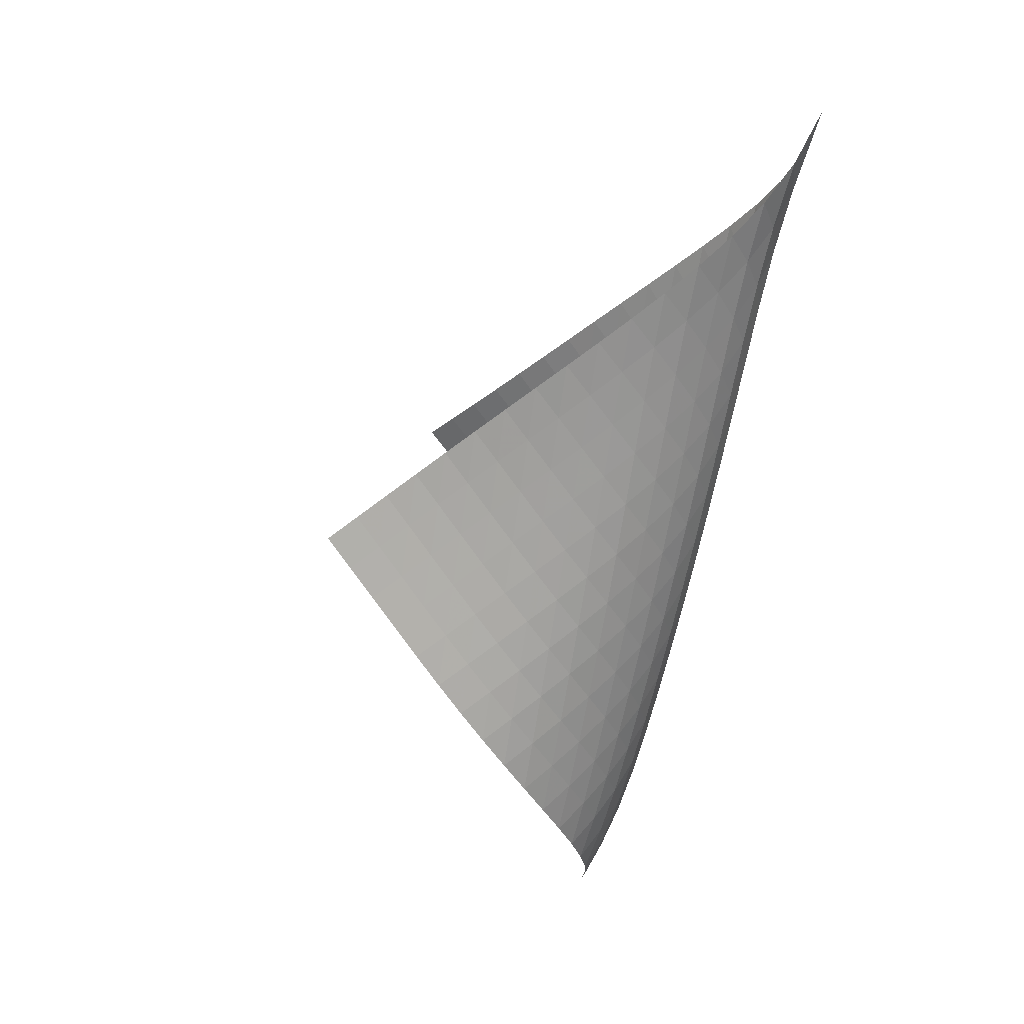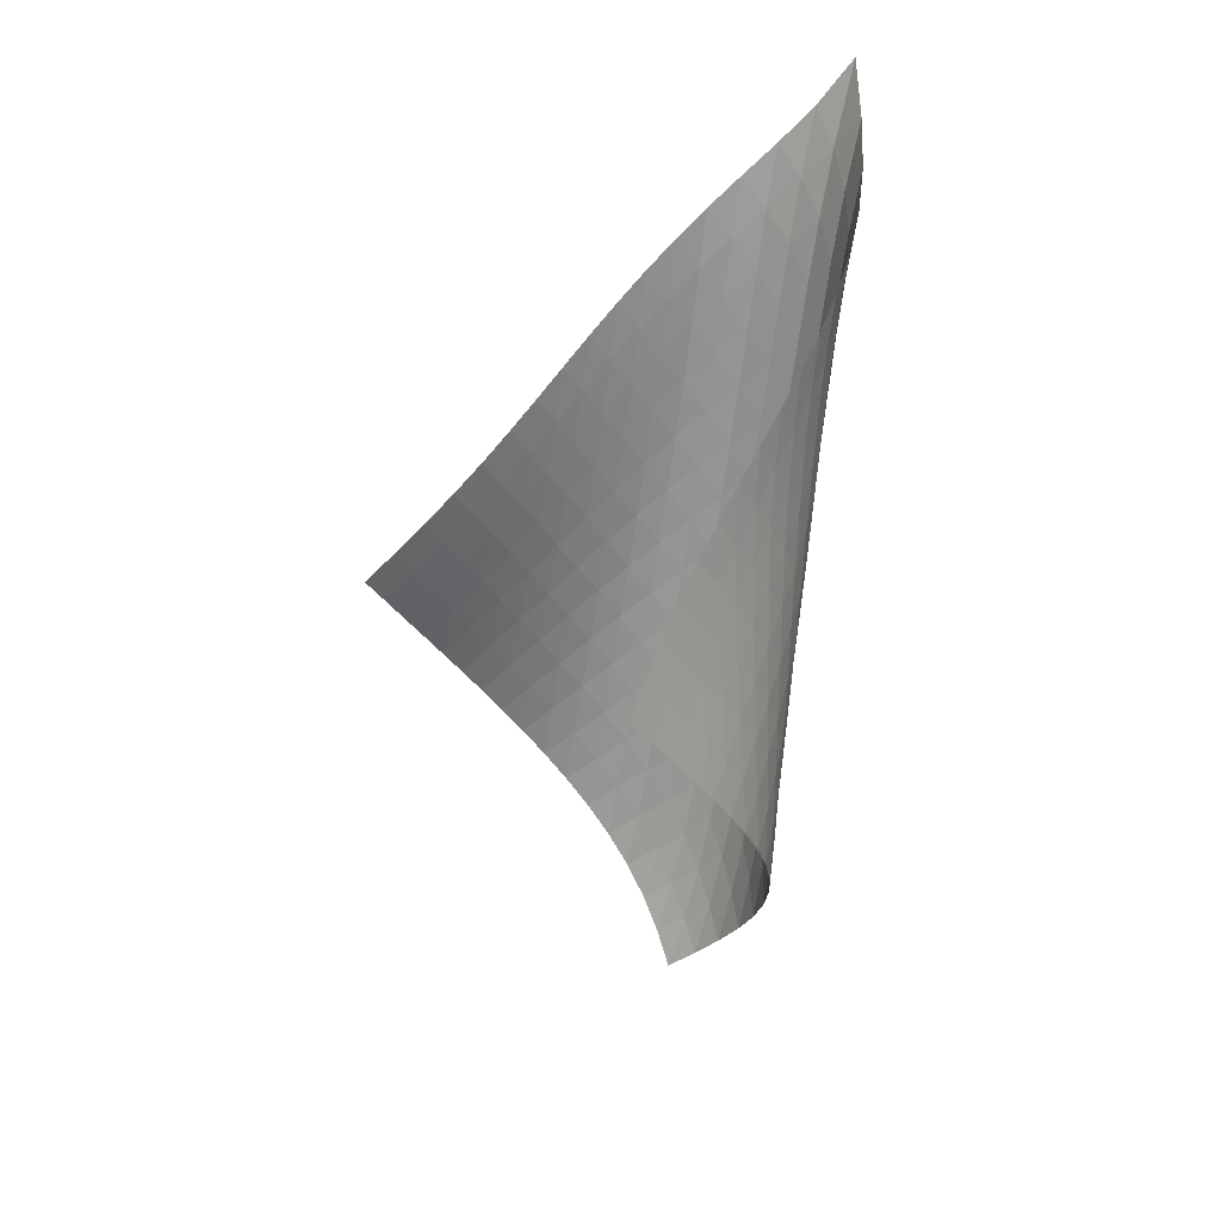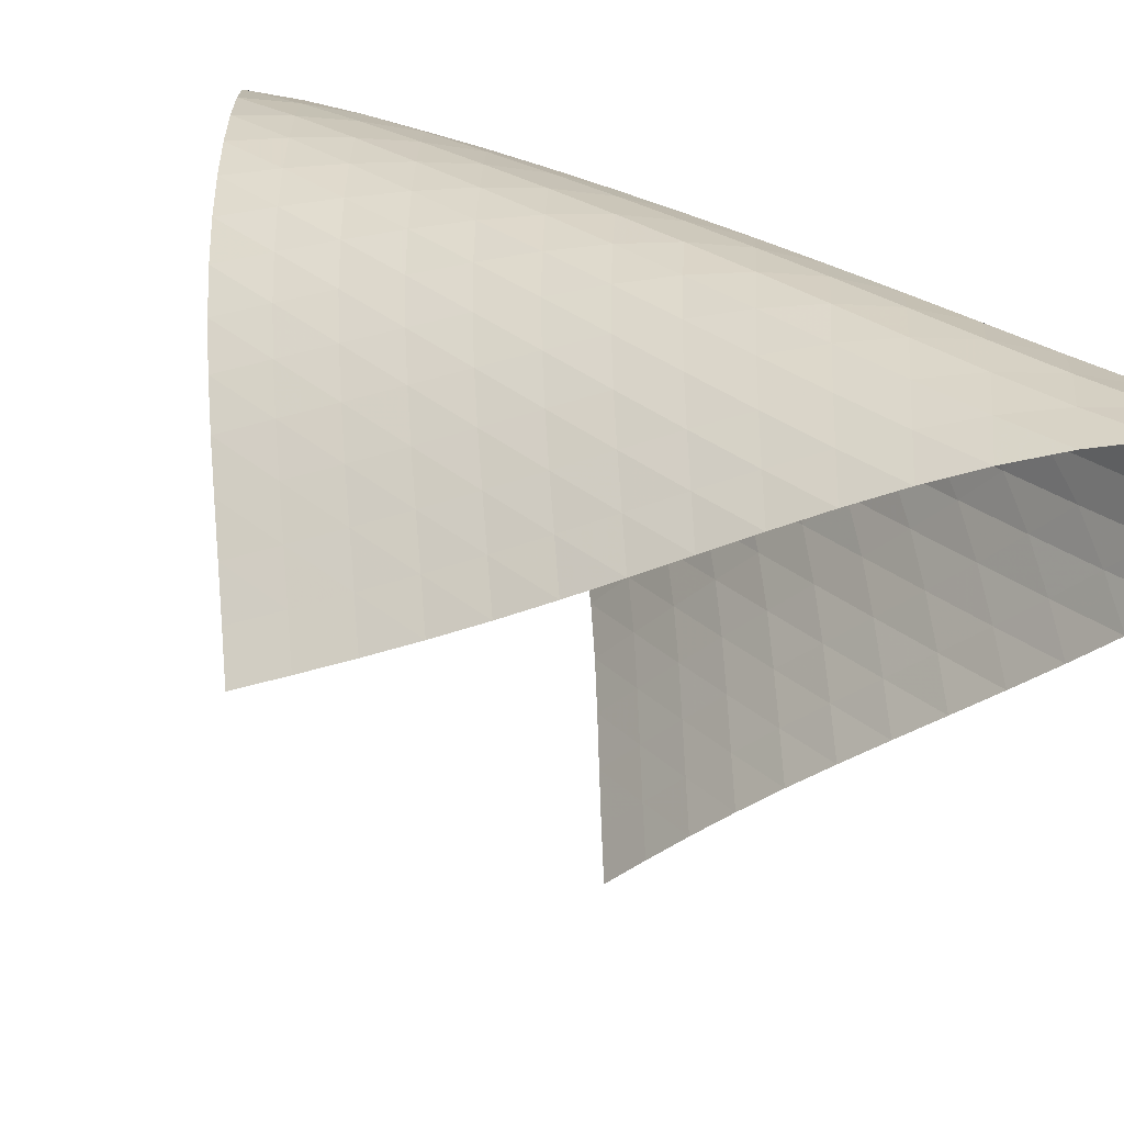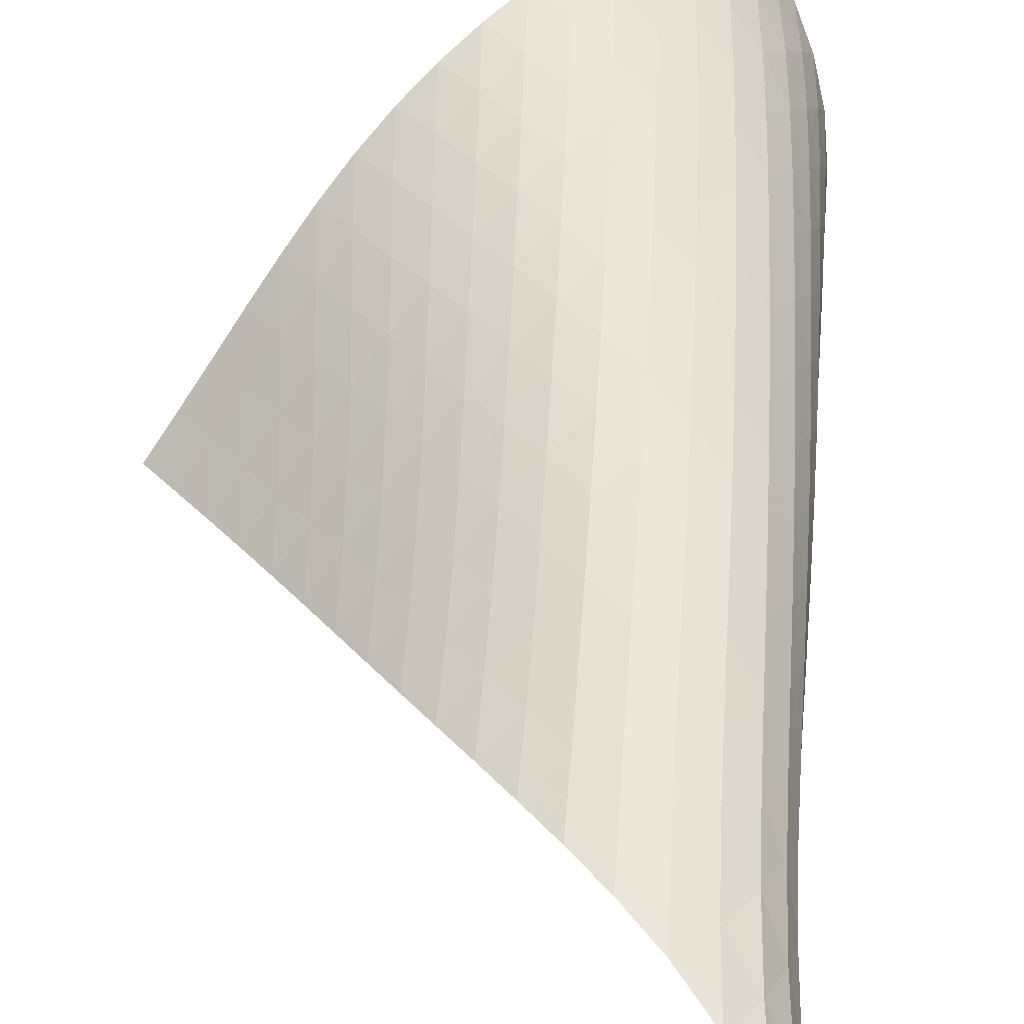
<metadata>
{"format":"obj","ext":"obj","renderer":"f3d","projection":"perspective","resolution":1024,"background":"white","views":[{"elev":21.7,"azim":-119.0,"up":"+Y"},{"elev":28.9,"azim":-179.7,"up":"+Y"},{"elev":34.8,"azim":146.1,"up":"+Z"},{"elev":59.3,"azim":-168.7,"up":"+Z"}]}
</metadata>
<code>
v -6.484 -0.04848 6.484
v 3.029 -9.236 2.13
v -2.13 -9.236 -3.029
v -3.047 -19.27 3.047
v -2.416 -8.747 -2.445
v -2.715 -8.253 -1.867
v -3.034 -7.753 -1.302
v -3.378 -7.246 -0.7516
v -3.746 -6.733 -0.2166
v -4.132 -6.216 0.3078
v -4.529 -5.696 0.8287
v -4.927 -5.173 1.355
v -5.314 -4.646 1.895
v -5.68 -4.113 2.459
v -6.008 -3.57 3.053
v -6.283 -3.011 3.683
v -6.485 -2.423 4.349
v -6.592 -1.784 5.047
v -6.589 -1.037 5.766
v -5.766 -1.037 6.589
v -5.047 -1.784 6.592
v -4.349 -2.423 6.485
v -3.683 -3.011 6.283
v -3.053 -3.57 6.008
v -2.459 -4.113 5.68
v -1.895 -4.646 5.314
v -1.355 -5.173 4.927
v -0.8287 -5.696 4.529
v -0.3078 -6.216 4.132
v 0.2166 -6.733 3.746
v 0.7516 -7.246 3.378
v 1.302 -7.753 3.034
v 1.867 -8.253 2.715
v 2.445 -8.747 2.416
v 2.692 -9.866 2.519
v 2.359 -10.49 2.913
v 2.029 -11.12 3.311
v 1.694 -11.75 3.702
v 1.343 -12.39 4.069
v 0.9668 -13.03 4.396
v 0.5621 -13.69 4.665
v 0.13 -14.35 4.864
v -0.324 -15.01 4.985
v -0.7913 -15.67 5.019
v -1.26 -16.32 4.955
v -1.715 -16.96 4.784
v -2.136 -17.59 4.499
v -2.504 -18.18 4.104
v -2.806 -18.75 3.612
v -3.612 -18.75 2.806
v -4.104 -18.18 2.504
v -4.499 -17.59 2.136
v -4.784 -16.96 1.715
v -4.955 -16.32 1.26
v -5.019 -15.67 0.7913
v -4.985 -15.01 0.324
v -4.864 -14.35 -0.13
v -4.665 -13.69 -0.5621
v -4.396 -13.03 -0.9668
v -4.069 -12.39 -1.343
v -3.702 -11.75 -1.694
v -3.311 -11.12 -2.029
v -2.913 -10.49 -2.359
v -2.519 -9.866 -2.692
v -6.118 -1.727 6.118
v -6.311 -2.417 5.514
v -6.361 -3.052 4.857
v -6.287 -3.644 4.193
v -6.112 -4.208 3.545
v -5.861 -4.754 2.924
v -5.556 -5.288 2.332
v -5.213 -5.814 1.764
v -4.849 -6.335 1.215
v -4.477 -6.853 0.6764
v -4.109 -7.367 0.1389
v -3.753 -7.878 -0.4049
v -3.417 -8.384 -0.9603
v -3.101 -8.883 -1.529
v -2.805 -9.377 -2.108
v -5.514 -2.417 6.311
v -5.878 -3.069 5.878
v -6.106 -3.697 5.318
v -6.186 -4.291 4.689
v -6.137 -4.857 4.041
v -5.983 -5.404 3.401
v -5.753 -5.937 2.782
v -5.467 -6.461 2.187
v -5.147 -6.979 1.613
v -4.807 -7.494 1.053
v -4.462 -8.005 0.4991
v -4.123 -8.512 -0.0563
v -3.798 -9.016 -0.6192
v -3.49 -9.513 -1.192
v -3.198 -10.01 -1.774
v -4.857 -3.052 6.361
v -5.318 -3.697 6.106
v -5.693 -4.33 5.693
v -5.938 -4.935 5.15
v -6.039 -5.509 4.534
v -6.011 -6.059 3.891
v -5.879 -6.593 3.253
v -5.669 -7.115 2.631
v -5.406 -7.63 2.029
v -5.11 -8.14 1.444
v -4.797 -8.647 0.8704
v -4.481 -9.15 0.2998
v -4.172 -9.65 -0.2739
v -3.876 -10.15 -0.8542
v -3.591 -10.64 -1.441
v -4.193 -3.644 6.287
v -4.689 -4.291 6.186
v -5.15 -4.935 5.938
v -5.528 -5.556 5.528
v -5.782 -6.148 4.992
v -5.9 -6.711 4.382
v -5.892 -7.251 3.742
v -5.783 -7.775 3.101
v -5.598 -8.288 2.474
v -5.36 -8.794 1.862
v -5.091 -9.296 1.264
v -4.808 -9.795 0.6745
v -4.523 -10.29 0.08624
v -4.244 -10.78 -0.5049
v -3.973 -11.27 -1.099
v -3.545 -4.208 6.112
v -4.041 -4.857 6.137
v -4.534 -5.509 6.039
v -4.992 -6.148 5.782
v -5.369 -6.762 5.369
v -5.628 -7.345 4.835
v -5.759 -7.9 4.229
v -5.772 -8.432 3.591
v -5.686 -8.949 2.947
v -5.527 -9.455 2.313
v -5.318 -9.953 1.69
v -5.08 -10.45 1.078
v -4.829 -10.94 0.4721
v -4.576 -11.42 -0.1333
v -4.324 -11.91 -0.7392
v -2.924 -4.754 5.861
v -3.401 -5.404 5.983
v -3.891 -6.059 6.011
v -4.382 -6.711 5.9
v -4.835 -7.345 5.628
v -5.208 -7.952 5.208
v -5.471 -8.53 4.676
v -5.614 -9.079 4.073
v -5.646 -9.606 3.436
v -5.584 -10.12 2.79
v -5.452 -10.62 2.148
v -5.274 -11.11 1.516
v -5.068 -11.59 0.8899
v -4.851 -12.08 0.2682
v -4.628 -12.56 -0.3515
v -2.332 -5.288 5.556
v -2.782 -5.937 5.753
v -3.253 -6.593 5.879
v -3.742 -7.251 5.892
v -4.229 -7.9 5.759
v -4.676 -8.53 5.471
v -5.044 -9.132 5.044
v -5.309 -9.704 4.512
v -5.463 -10.25 3.911
v -5.511 -10.77 3.276
v -5.473 -11.28 2.628
v -5.369 -11.77 1.981
v -5.223 -12.26 1.338
v -5.052 -12.74 0.7006
v -4.866 -13.21 0.06641
v -1.764 -5.814 5.213
v -2.187 -6.461 5.467
v -2.631 -7.115 5.669
v -3.101 -7.775 5.783
v -3.591 -8.432 5.772
v -4.073 -9.079 5.614
v -4.512 -9.704 5.309
v -4.875 -10.3 4.875
v -5.142 -10.87 4.343
v -5.304 -11.41 3.744
v -5.369 -11.93 3.11
v -5.354 -12.43 2.461
v -5.279 -12.92 1.809
v -5.166 -13.4 1.159
v -5.027 -13.87 0.5116
v -1.215 -6.335 4.849
v -1.613 -6.979 5.147
v -2.029 -7.63 5.406
v -2.474 -8.288 5.598
v -2.947 -8.949 5.686
v -3.436 -9.606 5.646
v -3.911 -10.25 5.463
v -4.343 -10.87 5.142
v -4.701 -11.46 4.701
v -4.968 -12.03 4.167
v -5.139 -12.57 3.571
v -5.22 -13.08 2.938
v -5.228 -13.58 2.288
v -5.183 -14.06 1.633
v -5.101 -14.54 0.9767
v -0.6764 -6.853 4.477
v -1.053 -7.494 4.807
v -1.444 -8.14 5.11
v -1.862 -8.794 5.36
v -2.313 -9.455 5.527
v -2.79 -10.12 5.584
v -3.276 -10.77 5.511
v -3.744 -11.41 5.304
v -4.167 -12.03 4.968
v -4.521 -12.62 4.521
v -4.788 -13.18 3.986
v -4.967 -13.71 3.391
v -5.064 -14.22 2.759
v -5.097 -14.72 2.109
v -5.08 -15.2 1.451
v -0.1389 -7.367 4.109
v -0.4991 -8.005 4.462
v -0.8704 -8.647 4.797
v -1.264 -9.296 5.091
v -1.69 -9.953 5.318
v -2.148 -10.62 5.452
v -2.628 -11.28 5.473
v -3.11 -11.93 5.369
v -3.571 -12.57 5.139
v -3.986 -13.18 4.788
v -4.333 -13.76 4.333
v -4.601 -14.32 3.796
v -4.787 -14.85 3.201
v -4.9 -15.36 2.571
v -4.954 -15.85 1.92
v 0.4049 -7.878 3.753
v 0.0563 -8.512 4.123
v -0.2998 -9.15 4.481
v -0.6745 -9.795 4.808
v -1.078 -10.45 5.08
v -1.516 -11.11 5.274
v -1.981 -11.77 5.369
v -2.461 -12.43 5.354
v -2.938 -13.08 5.22
v -3.391 -13.71 4.967
v -3.796 -14.32 4.601
v -4.137 -14.9 4.137
v -4.402 -15.46 3.595
v -4.593 -15.98 2.998
v -4.718 -16.48 2.367
v 0.9603 -8.384 3.417
v 0.6192 -9.016 3.798
v 0.2739 -9.65 4.172
v -0.08624 -10.29 4.523
v -0.4721 -10.94 4.829
v -0.8899 -11.59 5.068
v -1.338 -12.26 5.223
v -1.809 -12.92 5.279
v -2.288 -13.58 5.228
v -2.759 -14.22 5.064
v -3.201 -14.85 4.787
v -3.595 -15.46 4.402
v -3.924 -16.03 3.924
v -4.181 -16.58 3.373
v -4.371 -17.1 2.771
v 1.529 -8.883 3.101
v 1.192 -9.513 3.49
v 0.8542 -10.15 3.876
v 0.5049 -10.78 4.244
v 0.1333 -11.42 4.576
v -0.2682 -12.08 4.851
v -0.7006 -12.74 5.052
v -1.159 -13.4 5.166
v -1.633 -14.06 5.183
v -2.109 -14.72 5.097
v -2.571 -15.36 4.9
v -2.998 -15.98 4.593
v -3.373 -16.58 4.181
v -3.681 -17.15 3.681
v -3.922 -17.68 3.115
v 2.108 -9.377 2.805
v 1.774 -10.01 3.198
v 1.441 -10.64 3.591
v 1.099 -11.27 3.973
v 0.7392 -11.91 4.324
v 0.3515 -12.56 4.628
v -0.06641 -13.21 4.866
v -0.5116 -13.87 5.027
v -0.9767 -14.54 5.101
v -1.451 -15.2 5.08
v -1.92 -15.85 4.954
v -2.367 -16.48 4.718
v -2.771 -17.1 4.371
v -3.115 -17.68 3.922
v -3.391 -18.23 3.391
f 289 49 4
f 289 4 50
f 5 79 64
f 5 64 3
f 79 94 63
f 79 63 64
f 94 109 62
f 94 62 63
f 109 124 61
f 109 61 62
f 124 139 60
f 124 60 61
f 139 154 59
f 139 59 60
f 154 169 58
f 154 58 59
f 169 184 57
f 169 57 58
f 184 199 56
f 184 56 57
f 199 214 55
f 199 55 56
f 214 229 54
f 214 54 55
f 229 244 53
f 229 53 54
f 244 259 52
f 244 52 53
f 259 274 51
f 259 51 52
f 274 289 50
f 274 50 51
f 1 20 65
f 1 65 19
f 19 65 66
f 19 66 18
f 18 66 67
f 18 67 17
f 17 67 68
f 17 68 16
f 16 68 69
f 16 69 15
f 15 69 70
f 15 70 14
f 14 70 71
f 14 71 13
f 13 71 72
f 13 72 12
f 12 72 73
f 12 73 11
f 11 73 74
f 11 74 10
f 10 74 75
f 10 75 9
f 9 75 76
f 9 76 8
f 8 76 77
f 8 77 7
f 7 77 78
f 7 78 6
f 6 78 79
f 6 79 5
f 20 21 80
f 20 80 65
f 65 80 81
f 65 81 66
f 66 81 82
f 66 82 67
f 67 82 83
f 67 83 68
f 68 83 84
f 68 84 69
f 69 84 85
f 69 85 70
f 70 85 86
f 70 86 71
f 71 86 87
f 71 87 72
f 72 87 88
f 72 88 73
f 73 88 89
f 73 89 74
f 74 89 90
f 74 90 75
f 75 90 91
f 75 91 76
f 76 91 92
f 76 92 77
f 77 92 93
f 77 93 78
f 78 93 94
f 78 94 79
f 21 22 95
f 21 95 80
f 80 95 96
f 80 96 81
f 81 96 97
f 81 97 82
f 82 97 98
f 82 98 83
f 83 98 99
f 83 99 84
f 84 99 100
f 84 100 85
f 85 100 101
f 85 101 86
f 86 101 102
f 86 102 87
f 87 102 103
f 87 103 88
f 88 103 104
f 88 104 89
f 89 104 105
f 89 105 90
f 90 105 106
f 90 106 91
f 91 106 107
f 91 107 92
f 92 107 108
f 92 108 93
f 93 108 109
f 93 109 94
f 22 23 110
f 22 110 95
f 95 110 111
f 95 111 96
f 96 111 112
f 96 112 97
f 97 112 113
f 97 113 98
f 98 113 114
f 98 114 99
f 99 114 115
f 99 115 100
f 100 115 116
f 100 116 101
f 101 116 117
f 101 117 102
f 102 117 118
f 102 118 103
f 103 118 119
f 103 119 104
f 104 119 120
f 104 120 105
f 105 120 121
f 105 121 106
f 106 121 122
f 106 122 107
f 107 122 123
f 107 123 108
f 108 123 124
f 108 124 109
f 23 24 125
f 23 125 110
f 110 125 126
f 110 126 111
f 111 126 127
f 111 127 112
f 112 127 128
f 112 128 113
f 113 128 129
f 113 129 114
f 114 129 130
f 114 130 115
f 115 130 131
f 115 131 116
f 116 131 132
f 116 132 117
f 117 132 133
f 117 133 118
f 118 133 134
f 118 134 119
f 119 134 135
f 119 135 120
f 120 135 136
f 120 136 121
f 121 136 137
f 121 137 122
f 122 137 138
f 122 138 123
f 123 138 139
f 123 139 124
f 24 25 140
f 24 140 125
f 125 140 141
f 125 141 126
f 126 141 142
f 126 142 127
f 127 142 143
f 127 143 128
f 128 143 144
f 128 144 129
f 129 144 145
f 129 145 130
f 130 145 146
f 130 146 131
f 131 146 147
f 131 147 132
f 132 147 148
f 132 148 133
f 133 148 149
f 133 149 134
f 134 149 150
f 134 150 135
f 135 150 151
f 135 151 136
f 136 151 152
f 136 152 137
f 137 152 153
f 137 153 138
f 138 153 154
f 138 154 139
f 25 26 155
f 25 155 140
f 140 155 156
f 140 156 141
f 141 156 157
f 141 157 142
f 142 157 158
f 142 158 143
f 143 158 159
f 143 159 144
f 144 159 160
f 144 160 145
f 145 160 161
f 145 161 146
f 146 161 162
f 146 162 147
f 147 162 163
f 147 163 148
f 148 163 164
f 148 164 149
f 149 164 165
f 149 165 150
f 150 165 166
f 150 166 151
f 151 166 167
f 151 167 152
f 152 167 168
f 152 168 153
f 153 168 169
f 153 169 154
f 26 27 170
f 26 170 155
f 155 170 171
f 155 171 156
f 156 171 172
f 156 172 157
f 157 172 173
f 157 173 158
f 158 173 174
f 158 174 159
f 159 174 175
f 159 175 160
f 160 175 176
f 160 176 161
f 161 176 177
f 161 177 162
f 162 177 178
f 162 178 163
f 163 178 179
f 163 179 164
f 164 179 180
f 164 180 165
f 165 180 181
f 165 181 166
f 166 181 182
f 166 182 167
f 167 182 183
f 167 183 168
f 168 183 184
f 168 184 169
f 27 28 185
f 27 185 170
f 170 185 186
f 170 186 171
f 171 186 187
f 171 187 172
f 172 187 188
f 172 188 173
f 173 188 189
f 173 189 174
f 174 189 190
f 174 190 175
f 175 190 191
f 175 191 176
f 176 191 192
f 176 192 177
f 177 192 193
f 177 193 178
f 178 193 194
f 178 194 179
f 179 194 195
f 179 195 180
f 180 195 196
f 180 196 181
f 181 196 197
f 181 197 182
f 182 197 198
f 182 198 183
f 183 198 199
f 183 199 184
f 28 29 200
f 28 200 185
f 185 200 201
f 185 201 186
f 186 201 202
f 186 202 187
f 187 202 203
f 187 203 188
f 188 203 204
f 188 204 189
f 189 204 205
f 189 205 190
f 190 205 206
f 190 206 191
f 191 206 207
f 191 207 192
f 192 207 208
f 192 208 193
f 193 208 209
f 193 209 194
f 194 209 210
f 194 210 195
f 195 210 211
f 195 211 196
f 196 211 212
f 196 212 197
f 197 212 213
f 197 213 198
f 198 213 214
f 198 214 199
f 29 30 215
f 29 215 200
f 200 215 216
f 200 216 201
f 201 216 217
f 201 217 202
f 202 217 218
f 202 218 203
f 203 218 219
f 203 219 204
f 204 219 220
f 204 220 205
f 205 220 221
f 205 221 206
f 206 221 222
f 206 222 207
f 207 222 223
f 207 223 208
f 208 223 224
f 208 224 209
f 209 224 225
f 209 225 210
f 210 225 226
f 210 226 211
f 211 226 227
f 211 227 212
f 212 227 228
f 212 228 213
f 213 228 229
f 213 229 214
f 30 31 230
f 30 230 215
f 215 230 231
f 215 231 216
f 216 231 232
f 216 232 217
f 217 232 233
f 217 233 218
f 218 233 234
f 218 234 219
f 219 234 235
f 219 235 220
f 220 235 236
f 220 236 221
f 221 236 237
f 221 237 222
f 222 237 238
f 222 238 223
f 223 238 239
f 223 239 224
f 224 239 240
f 224 240 225
f 225 240 241
f 225 241 226
f 226 241 242
f 226 242 227
f 227 242 243
f 227 243 228
f 228 243 244
f 228 244 229
f 31 32 245
f 31 245 230
f 230 245 246
f 230 246 231
f 231 246 247
f 231 247 232
f 232 247 248
f 232 248 233
f 233 248 249
f 233 249 234
f 234 249 250
f 234 250 235
f 235 250 251
f 235 251 236
f 236 251 252
f 236 252 237
f 237 252 253
f 237 253 238
f 238 253 254
f 238 254 239
f 239 254 255
f 239 255 240
f 240 255 256
f 240 256 241
f 241 256 257
f 241 257 242
f 242 257 258
f 242 258 243
f 243 258 259
f 243 259 244
f 32 33 260
f 32 260 245
f 245 260 261
f 245 261 246
f 246 261 262
f 246 262 247
f 247 262 263
f 247 263 248
f 248 263 264
f 248 264 249
f 249 264 265
f 249 265 250
f 250 265 266
f 250 266 251
f 251 266 267
f 251 267 252
f 252 267 268
f 252 268 253
f 253 268 269
f 253 269 254
f 254 269 270
f 254 270 255
f 255 270 271
f 255 271 256
f 256 271 272
f 256 272 257
f 257 272 273
f 257 273 258
f 258 273 274
f 258 274 259
f 33 34 275
f 33 275 260
f 260 275 276
f 260 276 261
f 261 276 277
f 261 277 262
f 262 277 278
f 262 278 263
f 263 278 279
f 263 279 264
f 264 279 280
f 264 280 265
f 265 280 281
f 265 281 266
f 266 281 282
f 266 282 267
f 267 282 283
f 267 283 268
f 268 283 284
f 268 284 269
f 269 284 285
f 269 285 270
f 270 285 286
f 270 286 271
f 271 286 287
f 271 287 272
f 272 287 288
f 272 288 273
f 273 288 289
f 273 289 274
f 34 2 35
f 34 35 275
f 275 35 36
f 275 36 276
f 276 36 37
f 276 37 277
f 277 37 38
f 277 38 278
f 278 38 39
f 278 39 279
f 279 39 40
f 279 40 280
f 280 40 41
f 280 41 281
f 281 41 42
f 281 42 282
f 282 42 43
f 282 43 283
f 283 43 44
f 283 44 284
f 284 44 45
f 284 45 285
f 285 45 46
f 285 46 286
f 286 46 47
f 286 47 287
f 287 47 48
f 287 48 288
f 288 48 49
f 288 49 289

</code>
